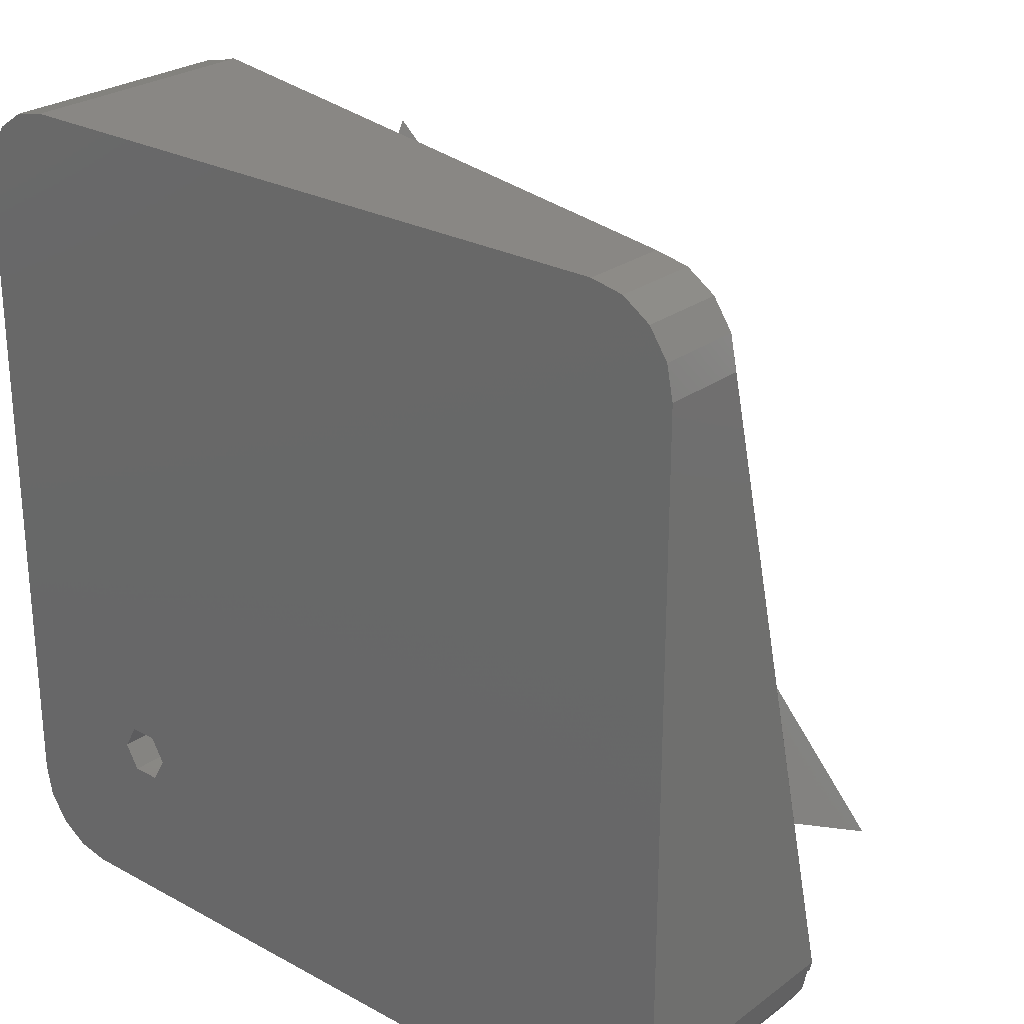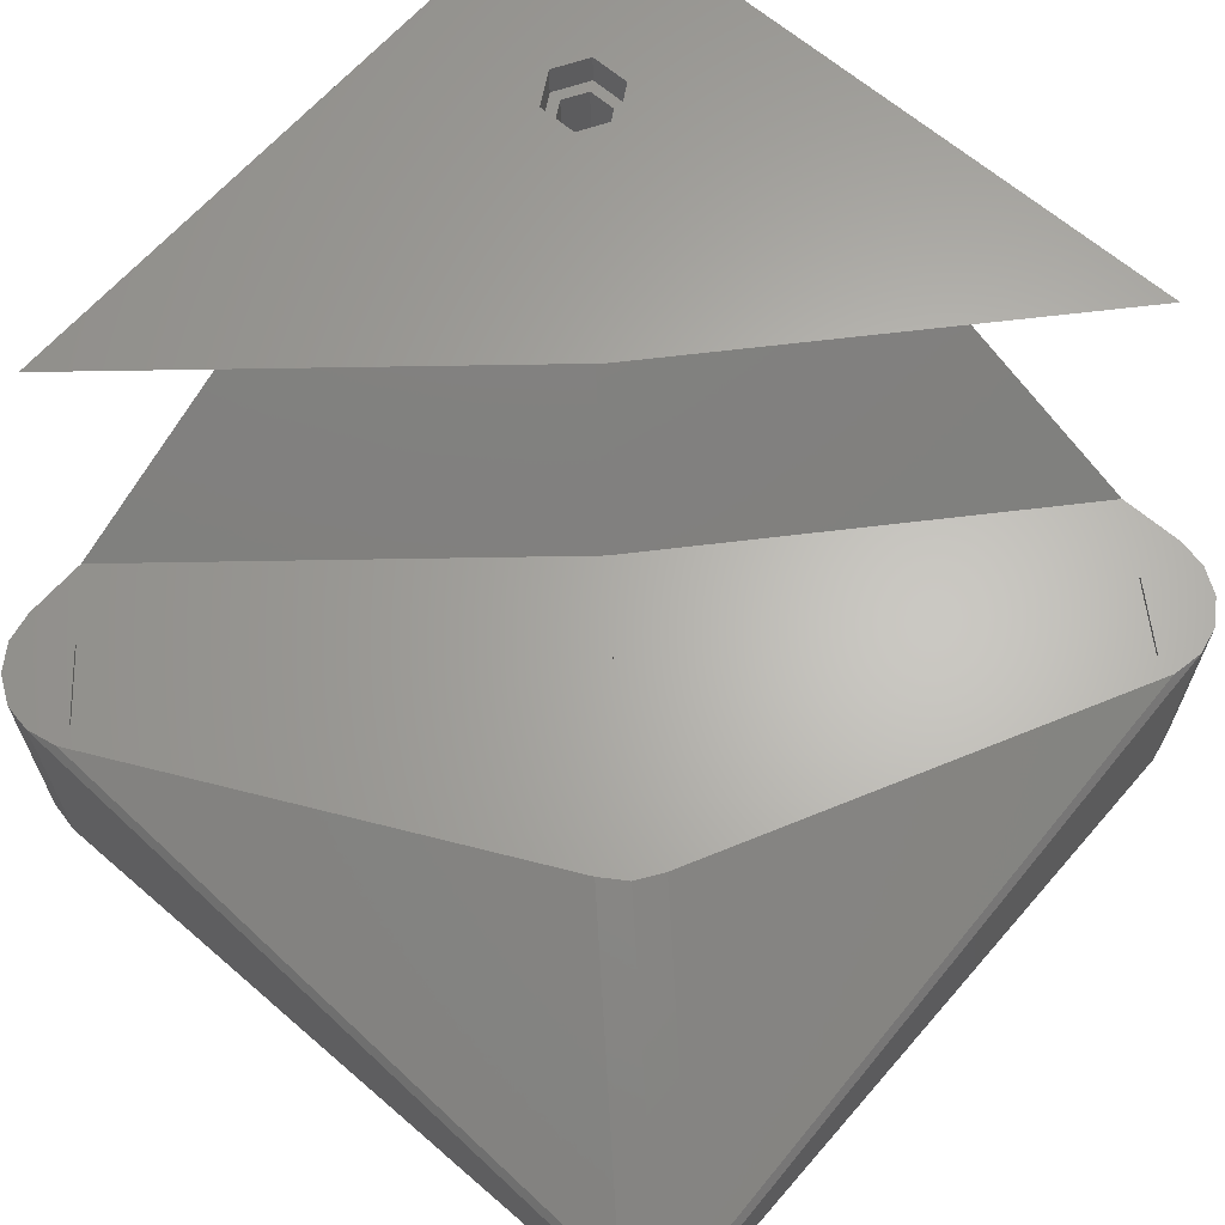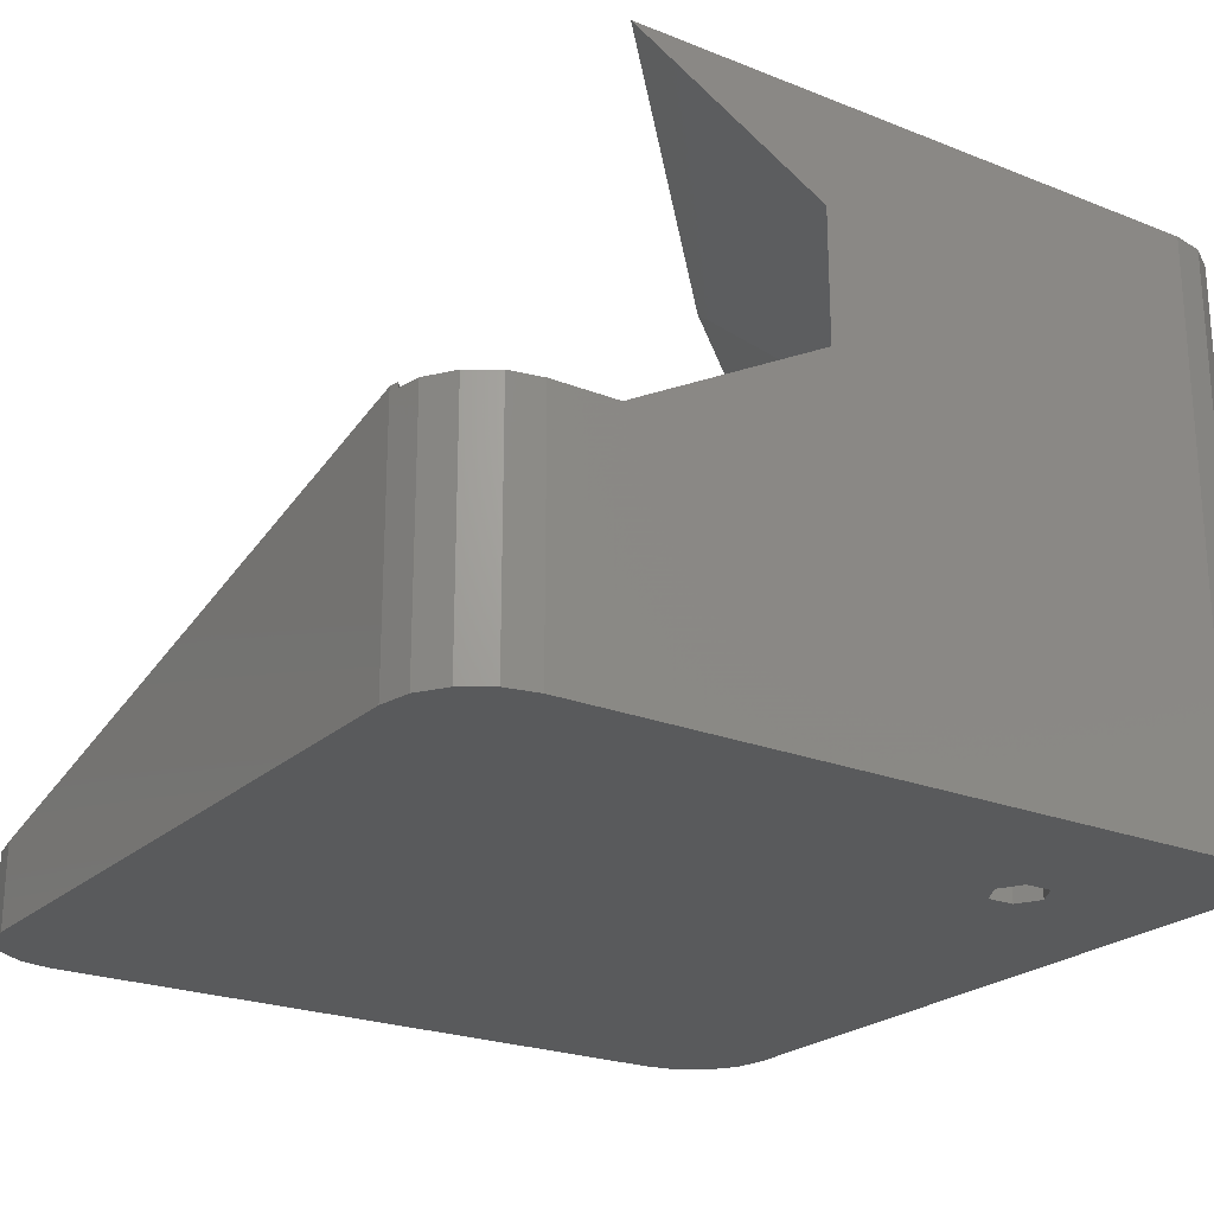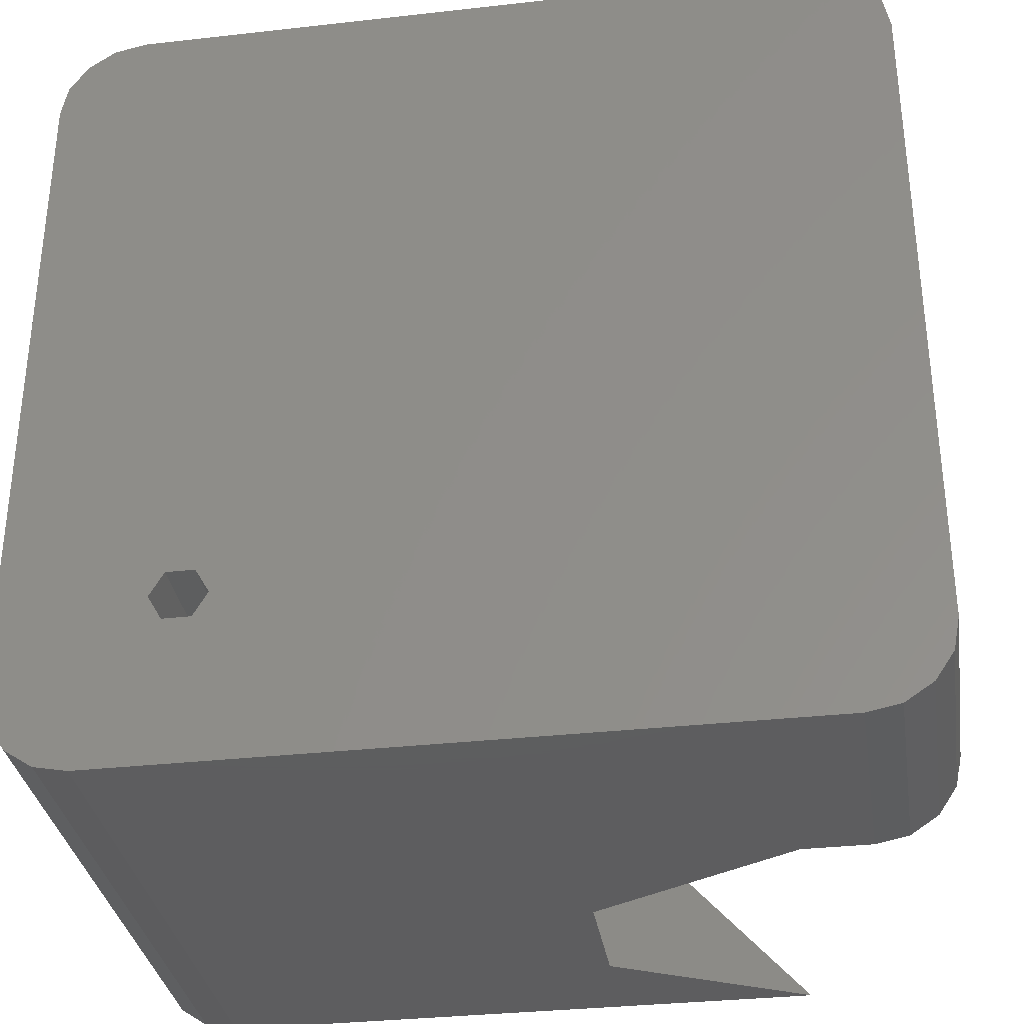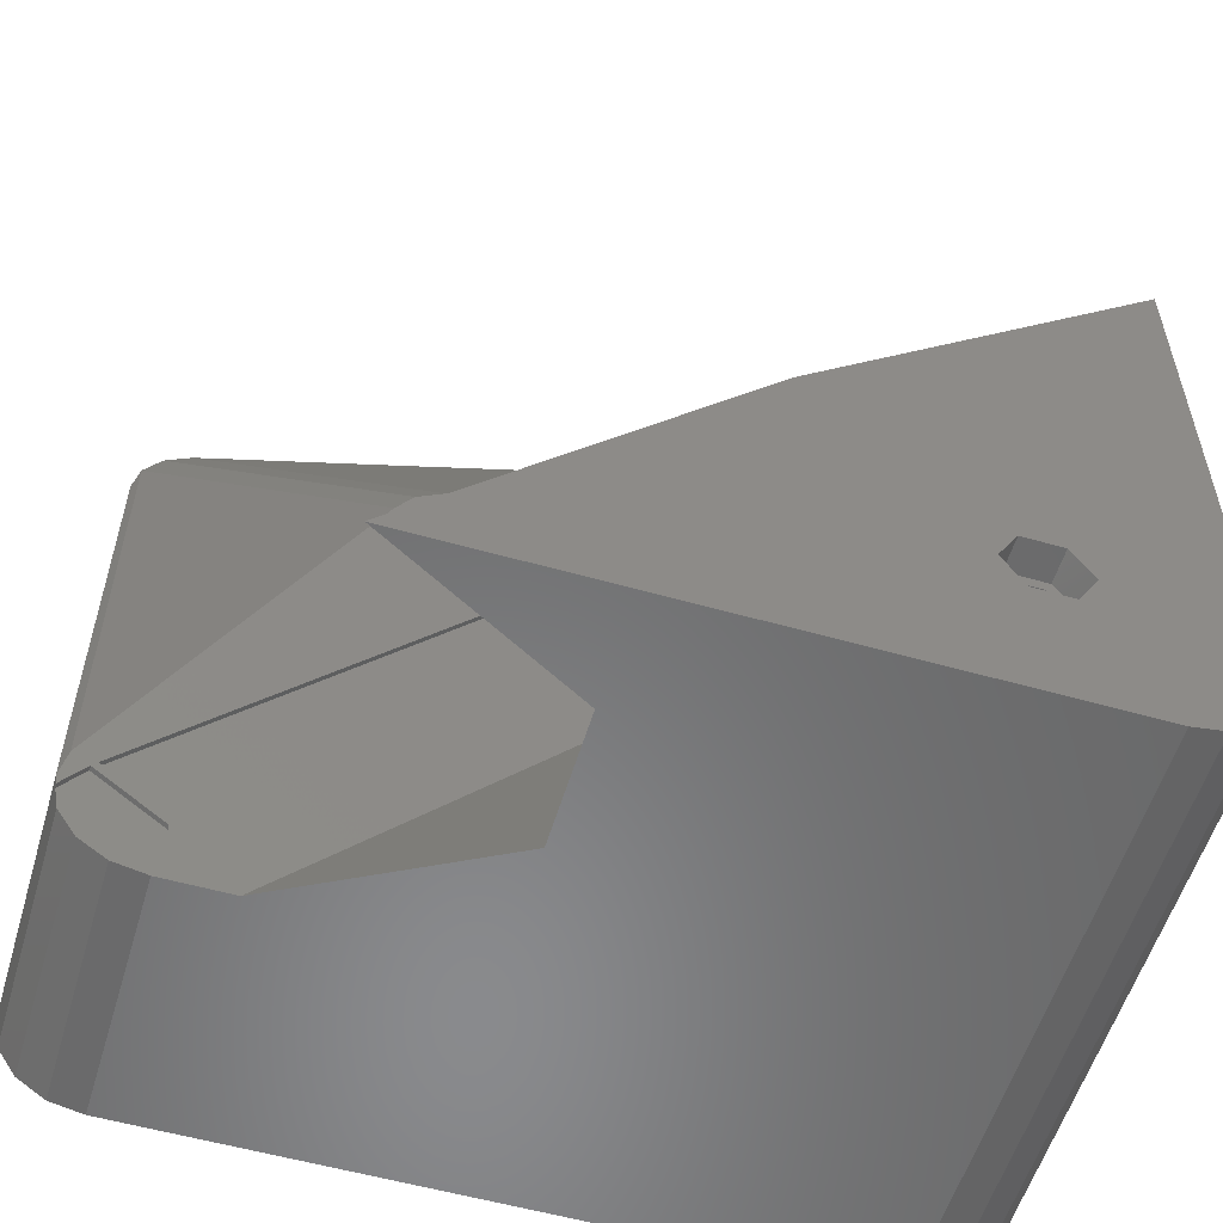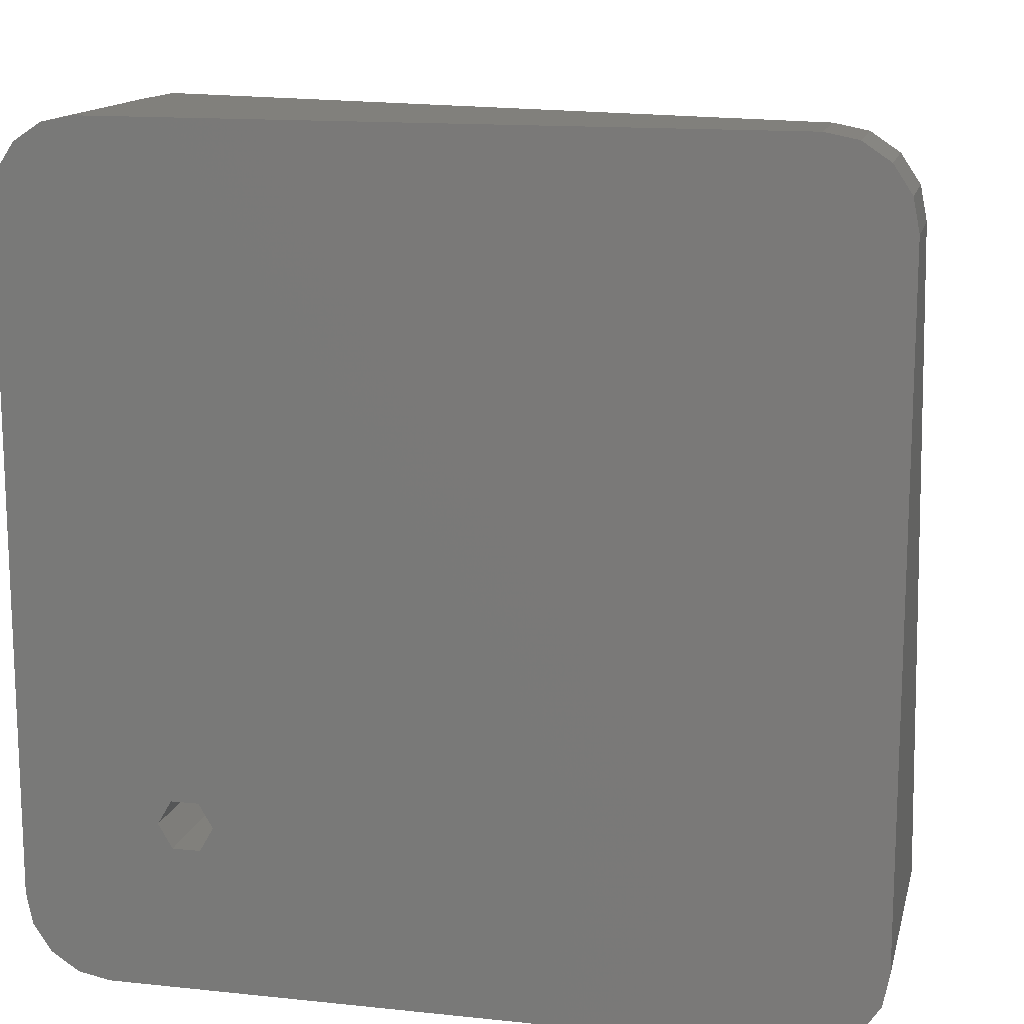
<metadata>
{"format":"stl","ext":"stl","renderer":"f3d","projection":"perspective","resolution":1024,"background":"white","views":[{"elev":25.9,"azim":-139.2,"up":"+Y"},{"elev":64.6,"azim":-139.0,"up":"+Z"},{"elev":-23.1,"azim":-34.0,"up":"+Z"},{"elev":-33.3,"azim":-171.2,"up":"+Y"},{"elev":-56.0,"azim":-16.6,"up":"+Y"},{"elev":14.1,"azim":-166.9,"up":"+Y"}]}
</metadata>
<code>
# stl→obj: 116 verts, 232 faces
v 25 20 0
v 25 6.628 19.71
v 25 -20 0
v 25 20 14.72
v 25 15.99 14.72
v 25 15.55 14.97
v 25 4.075 28.76
v 25 -20 35
v 25 4.075 21.07
v 25 15.51 35
v -23.54 23.54 0
v -23.54 23.54 5
v -21.91 24.62 0
v -21.91 24.62 5
v 24.62 -21.91 35
v 24.62 -21.91 0
v -20 25 0
v -20 25 5
v 20 25 0
v 20 25 15
v -25 -20 0
v -23.54 -23.54 0
v -24.62 -21.91 0
v 13.35 -15 0
v -20 -25 0
v -25 20 0
v -24.62 21.91 0
v 14.18 -13.57 0
v 15.82 -16.43 0
v 20 -25 0
v 14.18 -16.43 0
v 21.91 24.62 0
v 23.54 23.54 0
v 24.62 21.91 0
v 23.54 -23.54 0
v 21.91 -24.62 0
v -21.91 -24.62 0
v 16.65 -15 0
v 15.82 -13.57 0
v 24.62 21.91 14.72
v 23.54 23.54 14.72
v 21.91 24.62 14.72
v -25 20 5
v -25 -20 15
v -24.62 -21.91 14.72
v -23.54 -23.54 14.72
v 20.57 24.89 14.72
v 20.57 24.89 15
v 18.09 24.62 15
v -24.62 21.91 5
v -24.89 -20.57 14.72
v -24.89 -20.57 15
v -8.58 11.29 15
v -24.62 -18.09 15
v 21.91 -24.62 35
v 23.54 -23.54 35
v 20 -25 35
v 12.62 -15 35
v 3.018 -4.419 35
v -15.51 -25 35
v 17.38 -15 35
v 16.19 -17.06 35
v 24.28 14.87 35
v 3.681 -3.681 35
v 16.19 -12.94 35
v 13.81 -17.06 35
v 13.81 -12.94 35
v -10.56 9.661 15
v -11.29 8.58 15
v -10.2 10.2 15
v -6.628 -25 30.15
v -4.075 -25 28.76
v -4.075 -25 21.07
v -15.55 -25 14.97
v -15.99 -25 14.72
v -20 -25 14.72
v -21.91 -24.62 14.72
v 16.19 -12.94 33
v 17.38 -15 33
v 13.81 -12.94 33
v 12.62 -15 33
v 13.35 -15 33
v 14.18 -13.57 33
v 13.81 -17.06 33
v 16.19 -17.06 33
v 15.82 -16.43 33
v 15.82 -13.57 33
v 16.65 -15 33
v 14.18 -16.43 33
v -23.61 -18.8 14.72
v -19.68 -21.66 14.72
v -0.09033 0.09033 14.72
v -23.29 -18.41 14.72
v 3.408 -3.408 14.72
v 21.66 19.68 14.72
v 24.77 15.83 14.72
v 18.8 23.61 14.72
v 18.41 23.29 14.72
v -3.342 3.702 14.72
v -15.83 -24.77 14.72
v -3.702 3.342 14.72
v -19.68 -21.66 15
v -23.61 -18.8 15
v -15.77 -24.82 14.77
v -23.29 -18.41 15
v -0.09033 0.09033 15
v -3.702 3.342 15
v 9.547 -9.547 28.92
v 9.701 -9.701 28.76
v 9.701 -9.701 21.07
v 9.547 -9.547 20.92
v 3.465 -3.465 14.77
v -3.342 3.702 15
v 18.41 23.29 15
v 21.66 19.68 15
v 18.8 23.61 15
f 1 2 3
f 4 5 1
f 6 1 5
f 6 2 1
f 7 8 9
f 2 9 3
f 9 8 3
f 10 8 7
f 11 12 13
f 13 12 14
f 3 15 16
f 3 8 15
f 17 18 19
f 19 18 20
f 21 22 23
f 21 24 25
f 26 27 17
f 27 11 13
f 27 13 17
f 28 24 21
f 29 30 31
f 19 32 1
f 32 33 34
f 32 34 1
f 3 16 35
f 3 35 30
f 35 36 30
f 31 30 25
f 21 25 22
f 25 37 22
f 17 28 26
f 28 21 26
f 3 30 29
f 24 31 25
f 38 3 29
f 1 3 39
f 3 38 39
f 1 28 19
f 1 39 28
f 19 28 17
f 40 1 34
f 40 4 1
f 41 34 33
f 41 40 34
f 32 42 33
f 33 42 41
f 21 43 26
f 21 44 43
f 13 14 17
f 17 14 18
f 23 22 45
f 45 22 46
f 47 42 32
f 19 20 47
f 20 48 47
f 19 47 32
f 14 49 18
f 18 49 20
f 26 43 27
f 27 43 50
f 27 50 11
f 11 50 12
f 51 52 44
f 21 23 51
f 23 45 51
f 21 51 44
f 49 14 53
f 44 54 43
f 43 54 50
f 35 55 36
f 35 56 55
f 36 57 30
f 36 55 57
f 16 56 35
f 16 15 56
f 58 59 60
f 8 61 62
f 55 62 57
f 56 62 55
f 15 62 56
f 63 64 65
f 10 63 8
f 57 66 60
f 67 64 59
f 59 58 67
f 58 60 66
f 64 67 65
f 63 65 8
f 65 61 8
f 62 15 8
f 57 62 66
f 68 12 50
f 69 68 50
f 70 12 68
f 50 54 69
f 57 60 71
f 57 71 72
f 57 73 30
f 72 73 57
f 73 25 30
f 73 74 25
f 74 75 25
f 75 76 25
f 25 77 37
f 25 76 77
f 37 46 22
f 37 77 46
f 70 14 12
f 70 53 14
f 61 78 79
f 61 65 78
f 80 81 82
f 80 82 83
f 82 81 84
f 80 83 78
f 85 79 86
f 83 87 78
f 87 79 78
f 79 88 86
f 88 79 87
f 85 89 84
f 86 89 85
f 89 82 84
f 67 78 65
f 67 80 78
f 61 79 62
f 62 79 85
f 58 80 67
f 58 81 80
f 62 85 66
f 66 85 84
f 81 58 66
f 84 81 66
f 88 39 38
f 88 87 39
f 83 39 87
f 83 28 39
f 88 38 86
f 86 38 29
f 82 28 83
f 82 24 28
f 24 82 89
f 31 24 89
f 86 29 89
f 89 29 31
f 90 45 91
f 91 45 46
f 91 46 77
f 75 91 76
f 92 93 91
f 91 94 92
f 5 95 96
f 92 94 95
f 4 95 5
f 40 95 4
f 41 95 40
f 42 95 41
f 47 97 42
f 97 95 42
f 95 94 96
f 98 92 95
f 99 92 98
f 91 100 94
f 101 93 92
f 100 91 75
f 91 77 76
f 90 51 45
f 102 90 91
f 102 103 90
f 52 51 90
f 103 52 90
f 75 74 104
f 100 75 104
f 91 93 102
f 102 93 105
f 106 101 92
f 106 107 101
f 105 93 101
f 107 105 101
f 60 59 71
f 64 108 59
f 59 108 72
f 108 109 72
f 59 72 71
f 110 72 109
f 110 73 72
f 104 74 73
f 110 111 73
f 111 104 73
f 112 104 111
f 112 100 104
f 94 100 112
f 113 106 92
f 99 113 92
f 95 114 98
f 95 115 114
f 114 99 98
f 114 113 99
f 64 63 108
f 10 7 63
f 63 7 108
f 7 109 108
f 9 109 7
f 9 110 109
f 9 111 110
f 9 112 111
f 2 112 9
f 94 112 2
f 6 96 2
f 96 94 2
f 116 115 95
f 97 116 95
f 48 97 47
f 48 116 97
f 6 5 96
f 44 52 103
f 102 105 103
f 54 103 105
f 106 113 107
f 69 105 107
f 115 116 114
f 53 113 114
f 48 20 116
f 49 114 116
f 20 49 116
f 49 53 114
f 68 107 113
f 68 113 53
f 68 53 70
f 69 107 68
f 54 105 69
f 44 103 54

</code>
